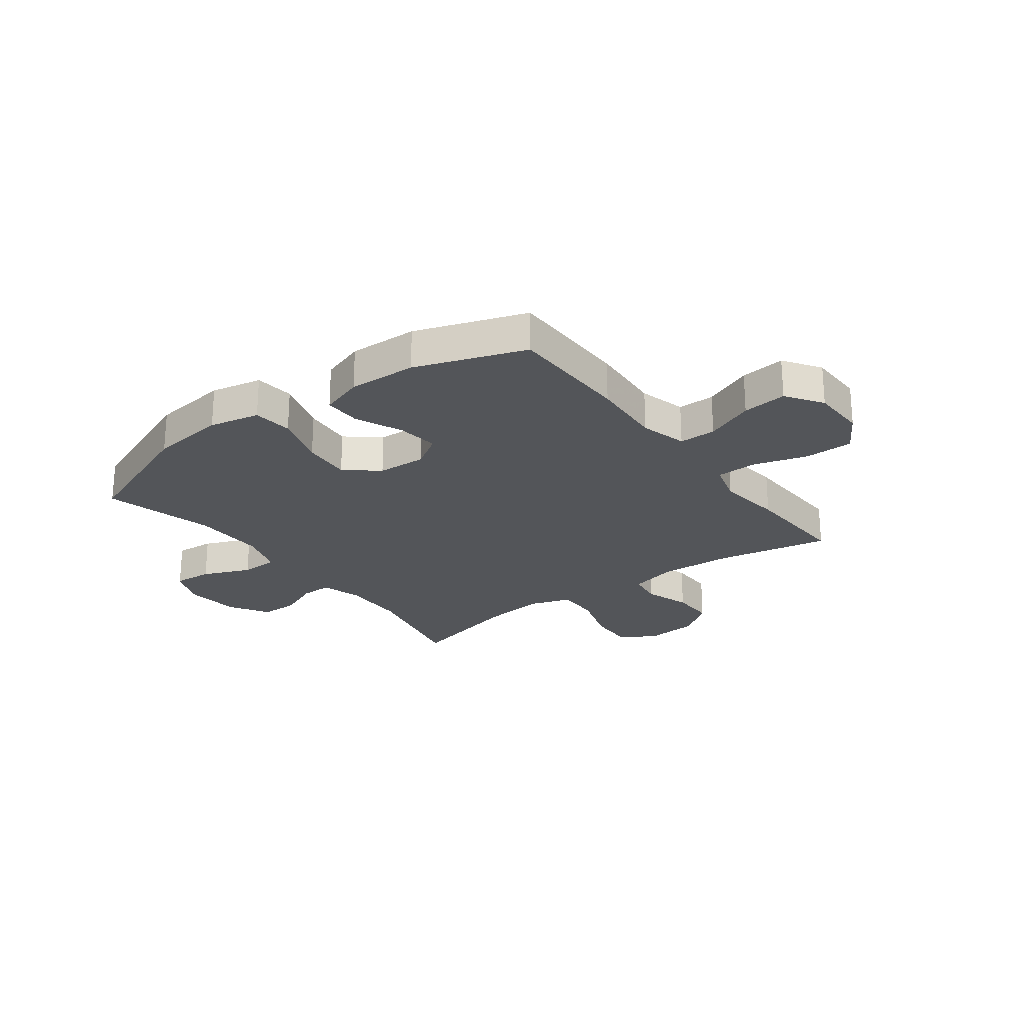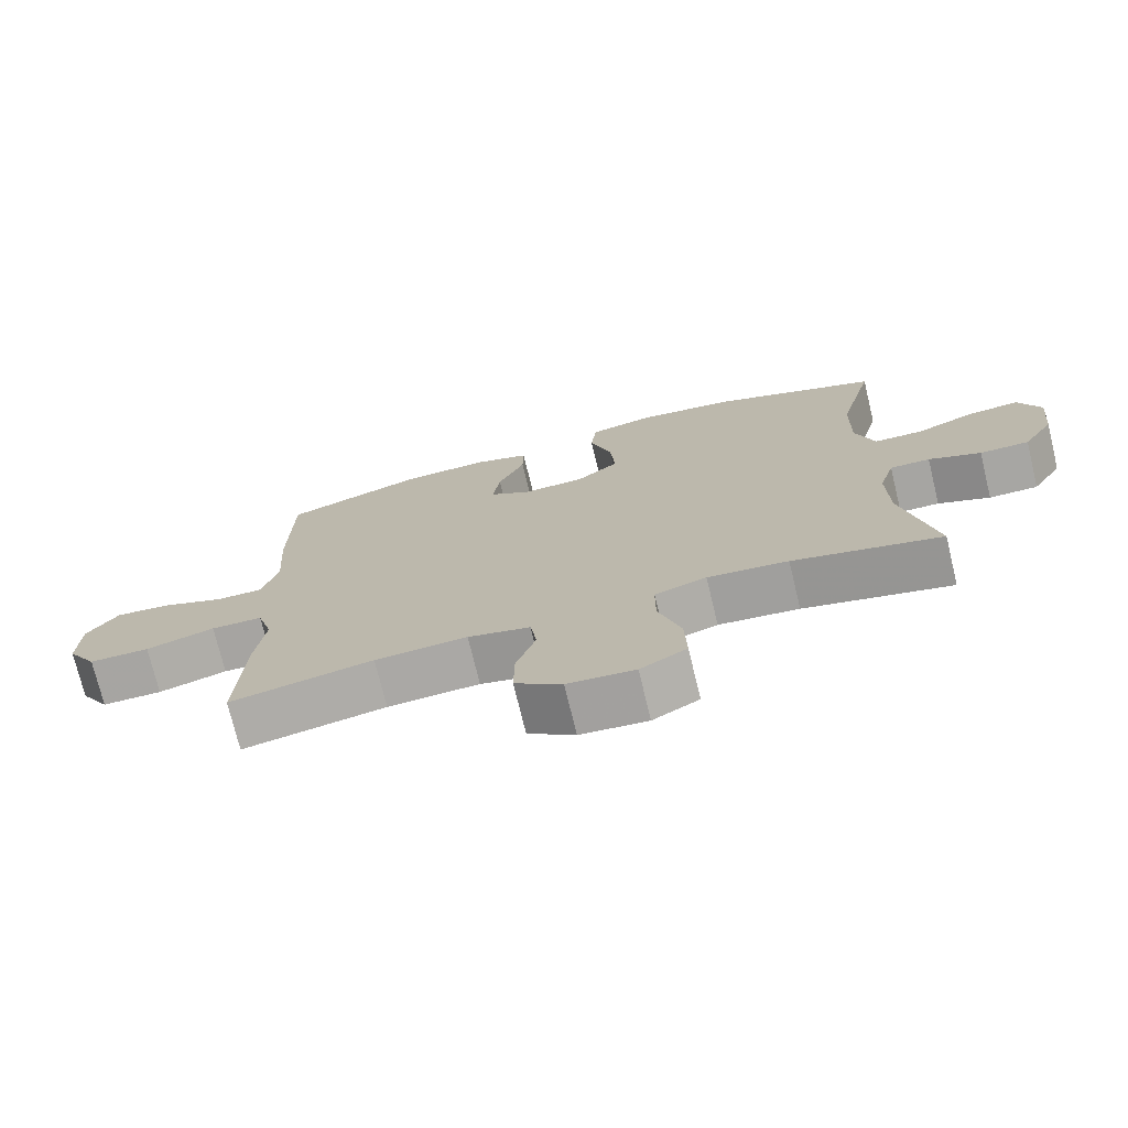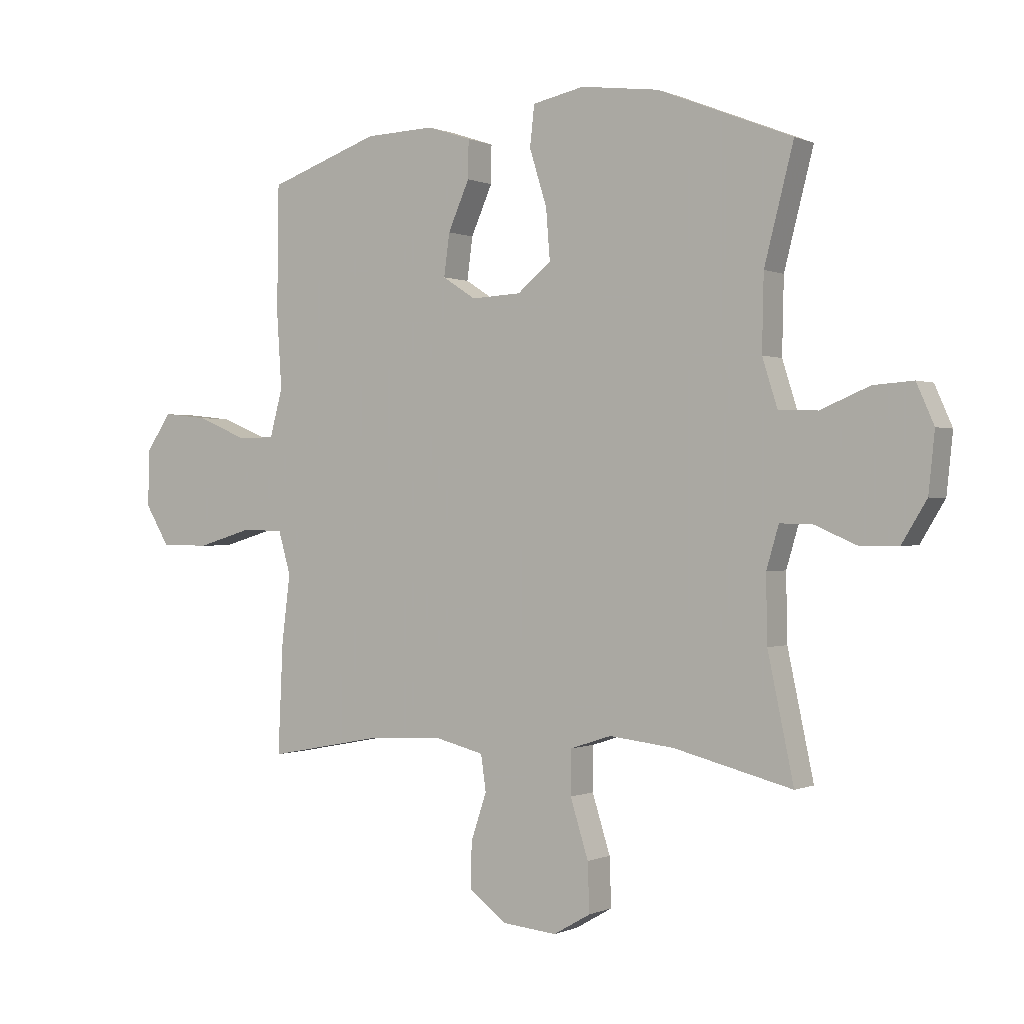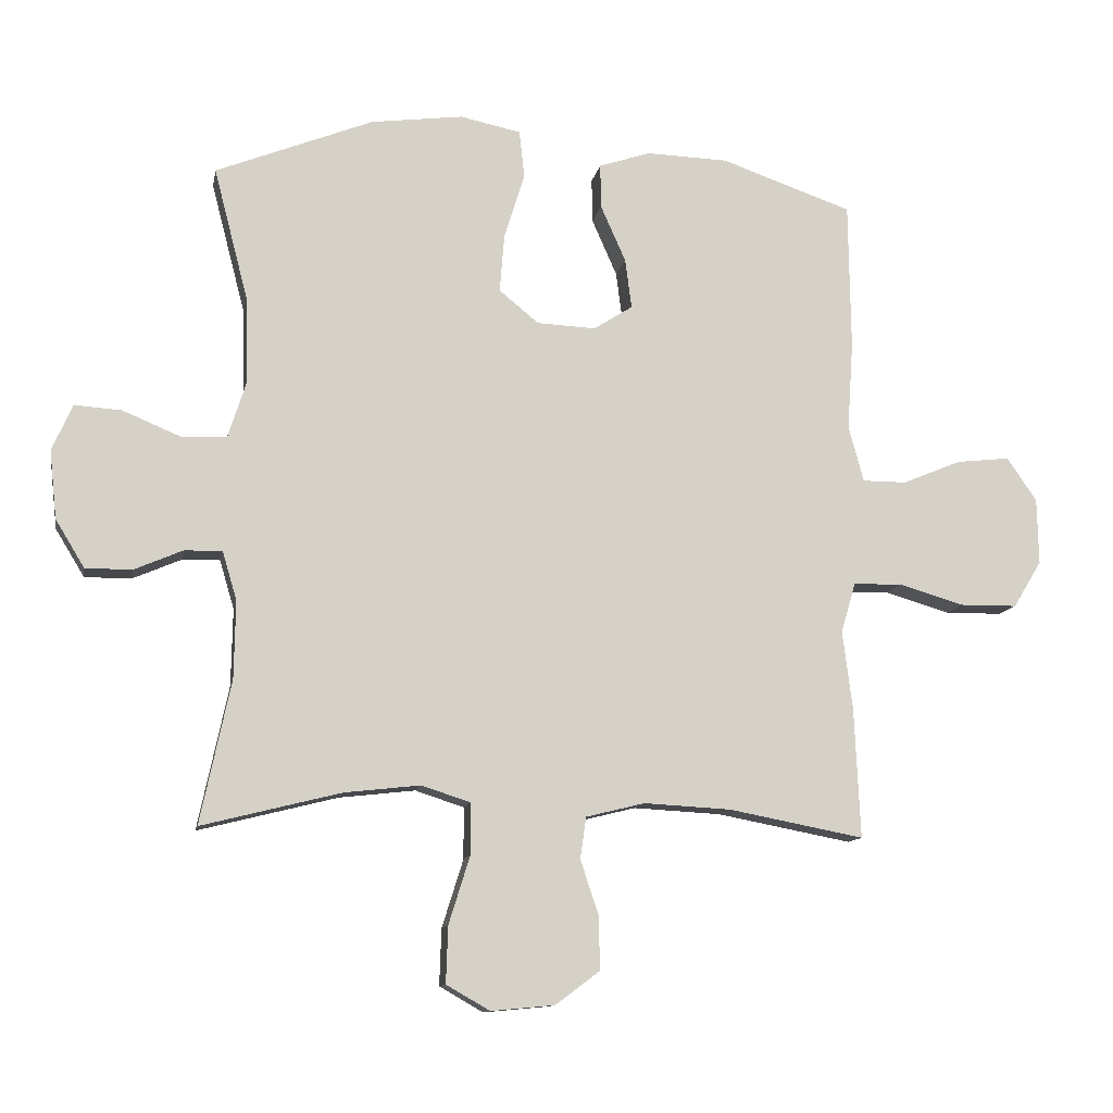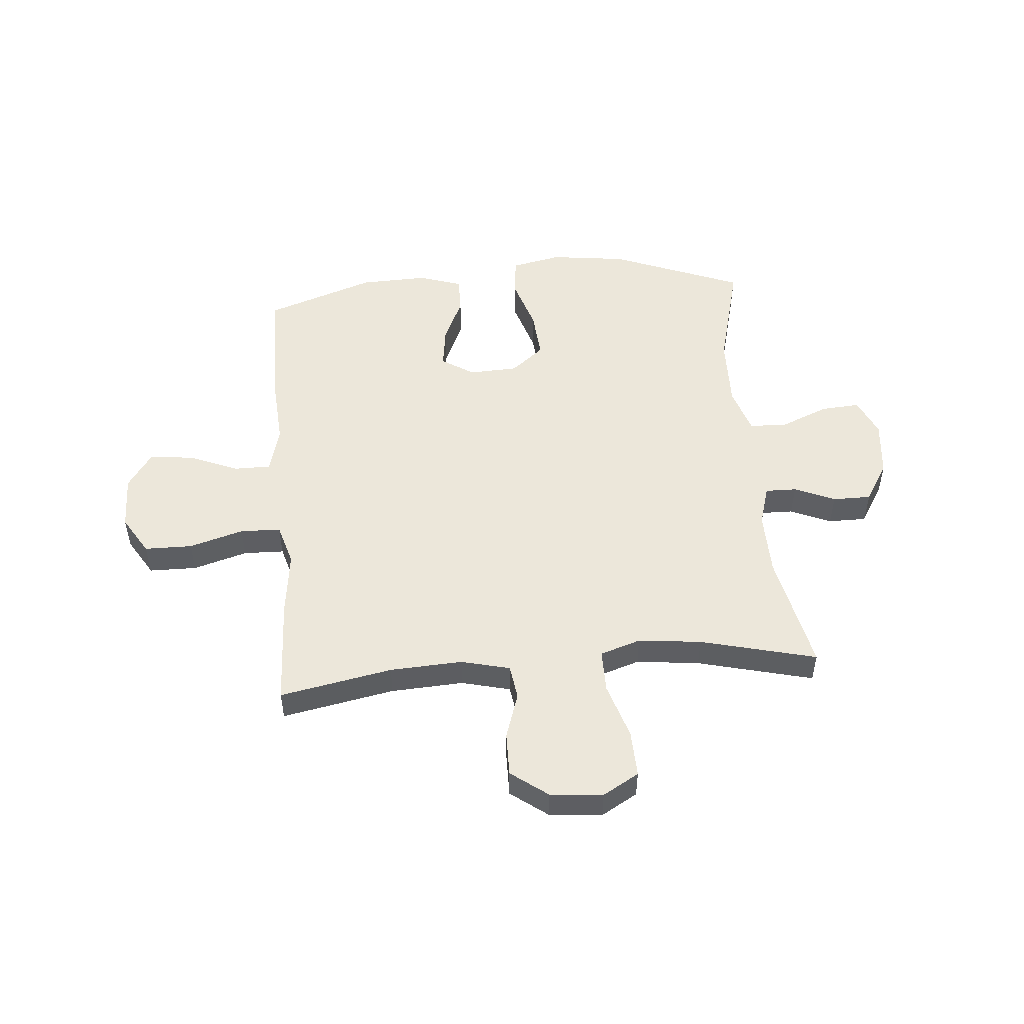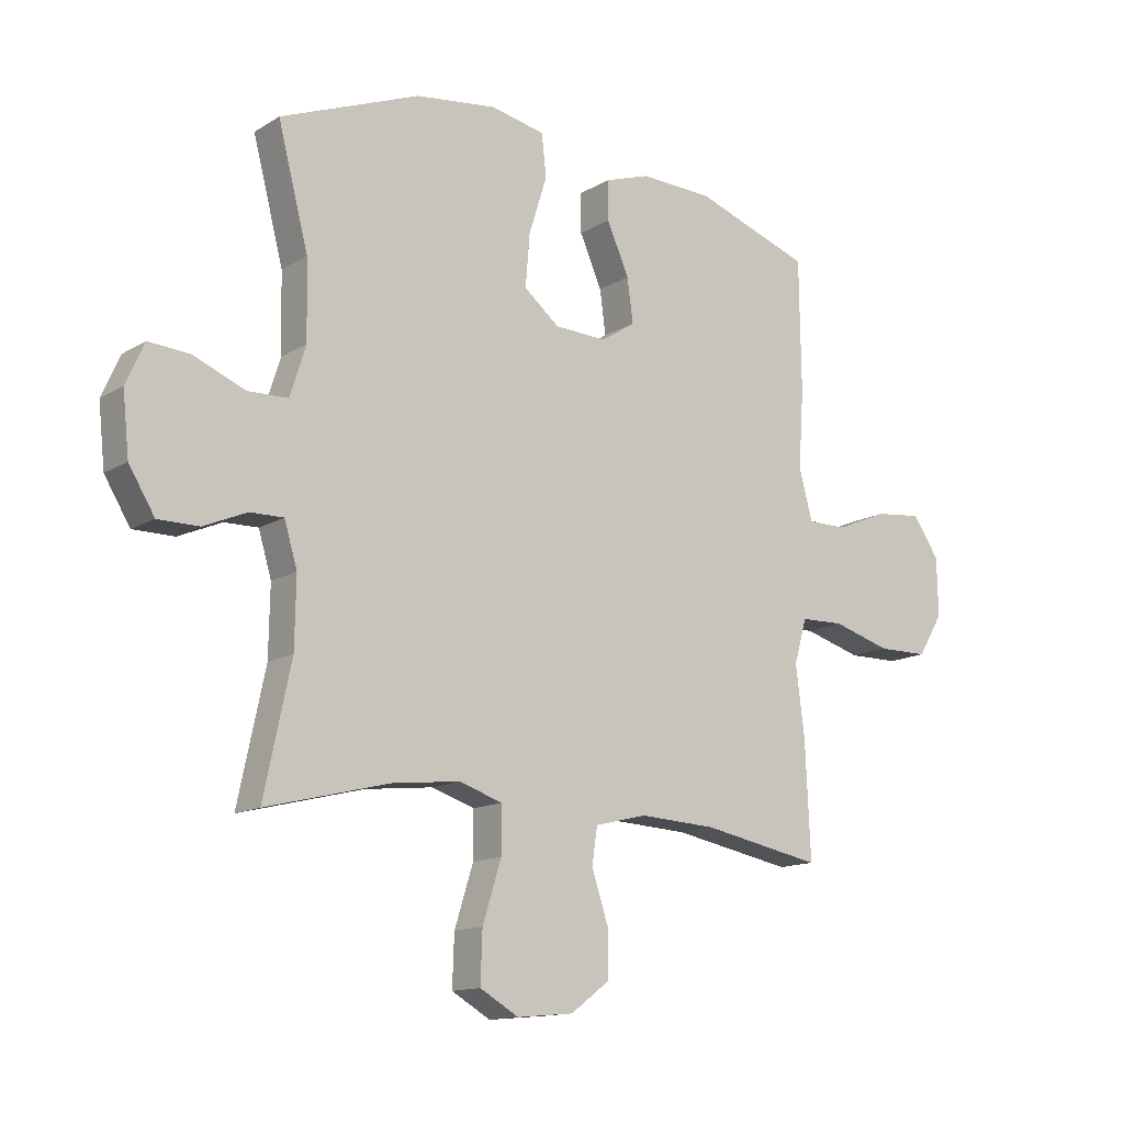
<metadata>
{"format":"obj","ext":"obj","renderer":"f3d","projection":"perspective","resolution":1024,"background":"white","views":[{"elev":-24.1,"azim":36.6,"up":"+Y"},{"elev":-74.1,"azim":-166.4,"up":"+Z"},{"elev":0.0,"azim":-147.4,"up":"+Z"},{"elev":-11.5,"azim":-10.4,"up":"+Z"},{"elev":50.9,"azim":175.1,"up":"+Y"},{"elev":-13.6,"azim":-37.0,"up":"+Z"}]}
</metadata>
<code>
v 0.5 0.07 0.5
v 0.503 0.07 0.276
v 0.494 0.07 0.142
v 0.517 0.07 0.057
v 0.584 0.07 0.057
v 0.673 0.07 0.094
v 0.754 0.07 0.103
v 0.799 0.07 0.037
v 0.801 0.07 -0.063
v 0.758 0.07 -0.134
v 0.671 0.07 -0.135
v 0.572 0.07 -0.106
v 0.498 0.07 -0.108
v 0.476 0.07 -0.184
v 0.491 0.07 -0.302
v 0.5 0.07 -0.5
v 0.295 0.07 -0.461
v 0.163 0.07 -0.454
v 0.074 0.07 -0.476
v 0.065 0.07 -0.539
v 0.093 0.07 -0.623
v 0.094 0.07 -0.703
v 0.027 0.07 -0.753
v -0.069 0.07 -0.762
v -0.135 0.07 -0.724
v -0.132 0.07 -0.638
v -0.1 0.07 -0.536
v -0.1 0.07 -0.458
v -0.174 0.07 -0.434
v -0.289 0.07 -0.447
v -0.5 0.07 -0.5
v -0.454 0.07 -0.283
v -0.452 0.07 -0.166
v -0.474 0.07 -0.092
v -0.531 0.07 -0.093
v -0.605 0.07 -0.125
v -0.675 0.07 -0.125
v -0.719 0.07 -0.053
v -0.73 0.07 0.051
v -0.699 0.07 0.121
v -0.628 0.07 0.116
v -0.541 0.07 0.08
v -0.472 0.07 0.082
v -0.445 0.07 0.167
v -0.448 0.07 0.299
v -0.5 0.07 0.5
v -0.261 0.07 0.595
v -0.122 0.07 0.613
v -0.03 0.07 0.594
v -0.022 0.07 0.522
v -0.053 0.07 0.423
v -0.06 0.07 0.334
v 0 0.07 0.285
v 0.089 0.07 0.281
v 0.148 0.07 0.319
v 0.138 0.07 0.394
v 0.1 0.07 0.48
v 0.099 0.07 0.547
v 0.177 0.07 0.573
v 0.301 0.07 0.569
v 0.5 0 0.5
v 0.503 0 0.276
v 0.494 0 0.142
v 0.517 0 0.057
v 0.584 0 0.057
v 0.673 0 0.094
v 0.754 0 0.103
v 0.799 0 0.037
v 0.801 0 -0.063
v 0.758 0 -0.134
v 0.671 0 -0.135
v 0.572 0 -0.106
v 0.498 0 -0.108
v 0.476 0 -0.184
v 0.491 0 -0.302
v 0.5 0 -0.5
v 0.295 0 -0.461
v 0.163 0 -0.454
v 0.074 0 -0.476
v 0.065 0 -0.539
v 0.093 0 -0.623
v 0.094 0 -0.703
v 0.027 0 -0.753
v -0.069 0 -0.762
v -0.135 0 -0.724
v -0.132 0 -0.638
v -0.1 0 -0.536
v -0.1 0 -0.458
v -0.174 0 -0.434
v -0.289 0 -0.447
v -0.5 0 -0.5
v -0.454 0 -0.283
v -0.452 0 -0.166
v -0.474 0 -0.092
v -0.531 0 -0.093
v -0.605 0 -0.125
v -0.675 0 -0.125
v -0.719 0 -0.053
v -0.73 0 0.051
v -0.699 0 0.121
v -0.628 0 0.116
v -0.541 0 0.08
v -0.472 0 0.082
v -0.445 0 0.167
v -0.448 0 0.299
v -0.5 0 0.5
v -0.261 0 0.595
v -0.122 0 0.613
v -0.03 0 0.594
v -0.022 0 0.522
v -0.053 0 0.423
v -0.06 0 0.334
v 0 0 0.285
v 0.089 0 0.281
v 0.148 0 0.319
v 0.138 0 0.394
v 0.1 0 0.48
v 0.099 0 0.547
v 0.177 0 0.573
v 0.301 0 0.569
f 1 2 3
f 60 1 3
f 59 60 3
f 58 59 3
f 57 58 3
f 56 57 3
f 55 56 3 4
f 54 55 4
f 53 54 4
f 49 50 51
f 48 49 51
f 47 48 51
f 46 47 51
f 45 46 51
f 44 45 51 52
f 43 44 52 53
f 40 41 42
f 39 40 42
f 38 39 42
f 37 38 42
f 36 37 42
f 35 36 42
f 34 35 42 43
f 43 53 4
f 34 43 4
f 33 34 4
f 30 31 32
f 33 4 5
f 32 33 5
f 30 32 5
f 29 30 5
f 25 26 27
f 24 25 27
f 23 24 27
f 22 23 27
f 21 22 27
f 20 21 27
f 19 20 27 28
f 29 5 6
f 28 29 6
f 19 28 6
f 18 19 6
f 14 15 16 17
f 13 14 17 18
f 10 11 12
f 9 10 12
f 8 9 12
f 7 8 12
f 6 7 12
f 6 12 13
f 6 13 18
f 63 62 61
f 63 61 120
f 63 120 119
f 63 119 118
f 63 118 117
f 63 117 116
f 64 63 116 115
f 64 115 114
f 64 114 113
f 111 110 109
f 111 109 108
f 111 108 107
f 111 107 106
f 111 106 105
f 112 111 105 104
f 113 112 104 103
f 102 101 100
f 102 100 99
f 102 99 98
f 102 98 97
f 102 97 96
f 102 96 95
f 103 102 95 94
f 64 113 103
f 64 103 94
f 64 94 93
f 92 91 90
f 65 64 93
f 65 93 92
f 65 92 90
f 65 90 89
f 87 86 85
f 87 85 84
f 87 84 83
f 87 83 82
f 87 82 81
f 87 81 80
f 88 87 80 79
f 66 65 89
f 66 89 88
f 66 88 79
f 66 79 78
f 77 76 75 74
f 78 77 74 73
f 72 71 70
f 72 70 69
f 72 69 68
f 72 68 67
f 72 67 66
f 73 72 66
f 78 73 66
f 1 61 62 2
f 2 62 63 3
f 3 63 64 4
f 4 64 65 5
f 5 65 66 6
f 6 66 67 7
f 7 67 68 8
f 8 68 69 9
f 9 69 70 10
f 10 70 71 11
f 11 71 72 12
f 12 72 73 13
f 13 73 74 14
f 14 74 75 15
f 15 75 76 16
f 16 76 77 17
f 17 77 78 18
f 18 78 79 19
f 19 79 80 20
f 20 80 81 21
f 21 81 82 22
f 22 82 83 23
f 23 83 84 24
f 24 84 85 25
f 25 85 86 26
f 26 86 87 27
f 27 87 88 28
f 28 88 89 29
f 29 89 90 30
f 30 90 91 31
f 31 91 92 32
f 32 92 93 33
f 33 93 94 34
f 34 94 95 35
f 35 95 96 36
f 36 96 97 37
f 37 97 98 38
f 38 98 99 39
f 39 99 100 40
f 40 100 101 41
f 41 101 102 42
f 42 102 103 43
f 43 103 104 44
f 44 104 105 45
f 45 105 106 46
f 46 106 107 47
f 47 107 108 48
f 48 108 109 49
f 49 109 110 50
f 50 110 111 51
f 51 111 112 52
f 52 112 113 53
f 53 113 114 54
f 54 114 115 55
f 55 115 116 56
f 56 116 117 57
f 57 117 118 58
f 58 118 119 59
f 59 119 120 60
f 60 120 61 1

</code>
